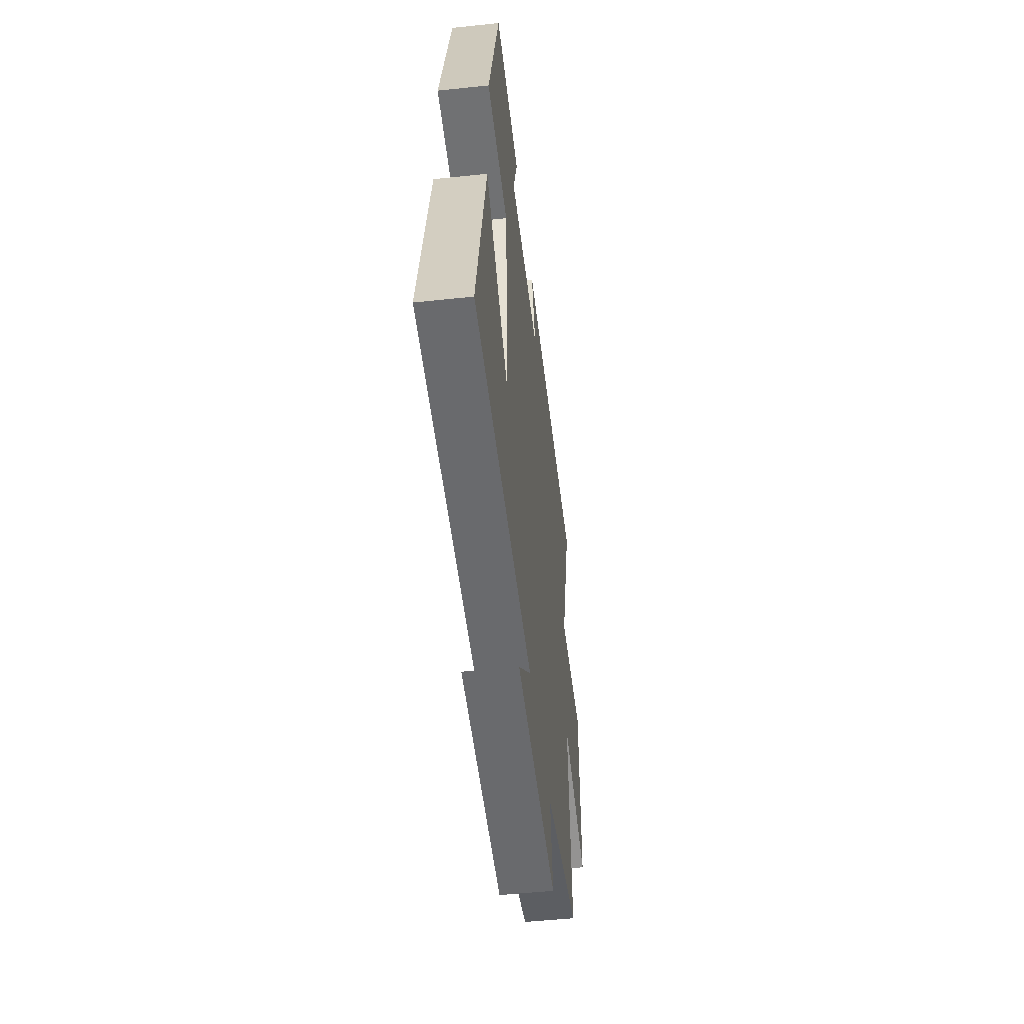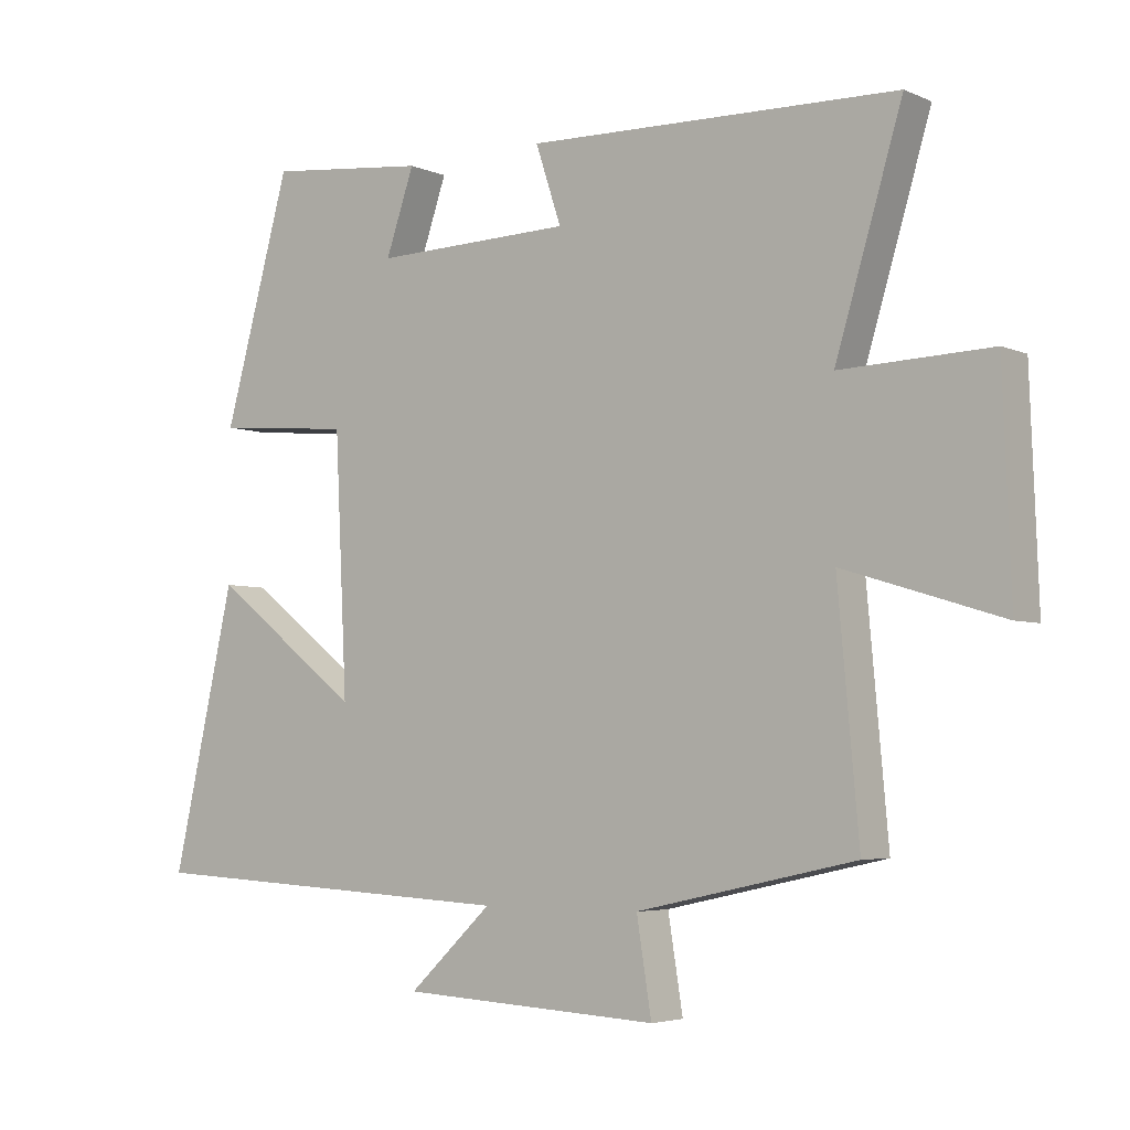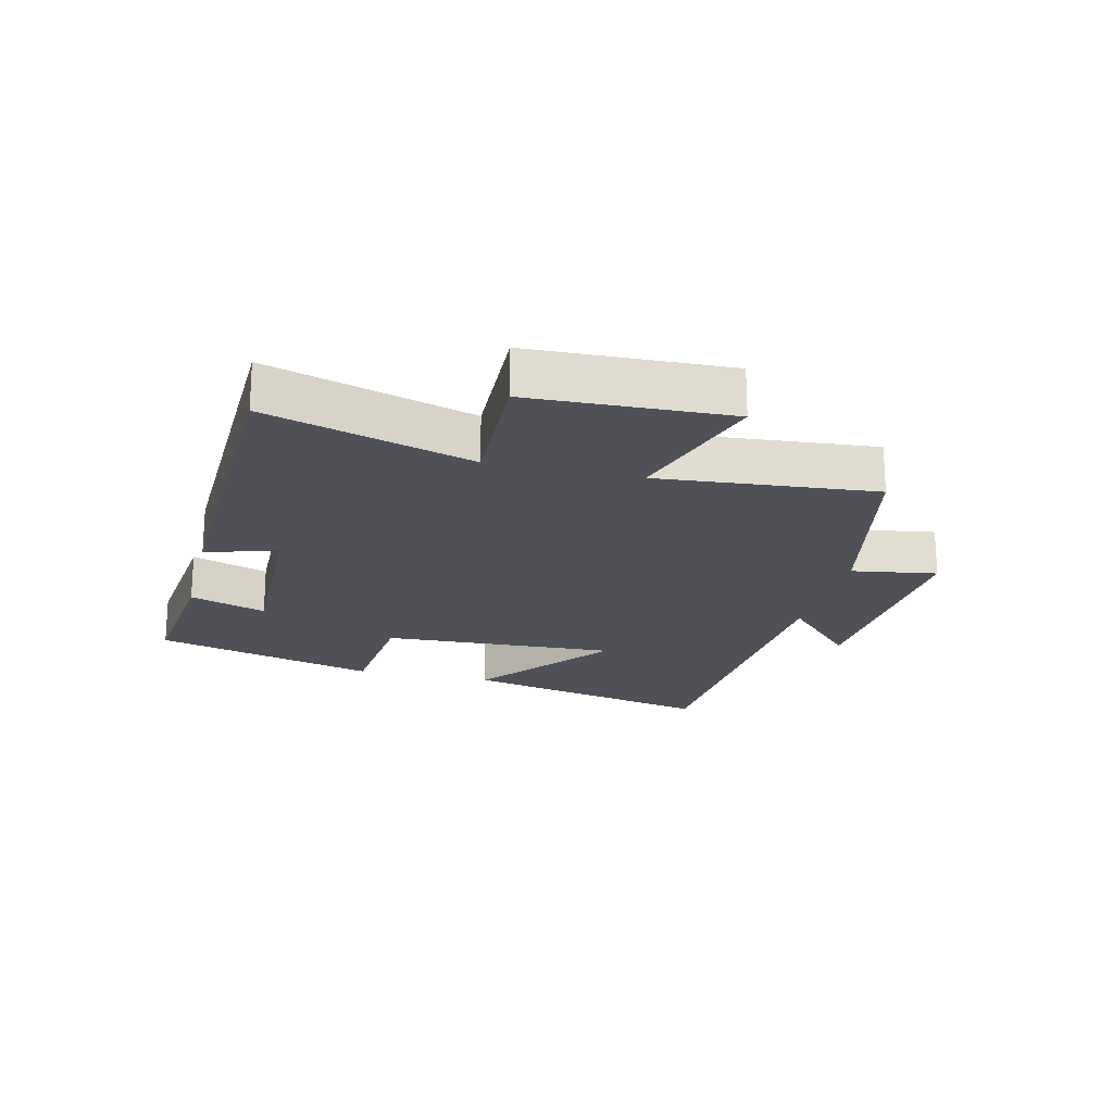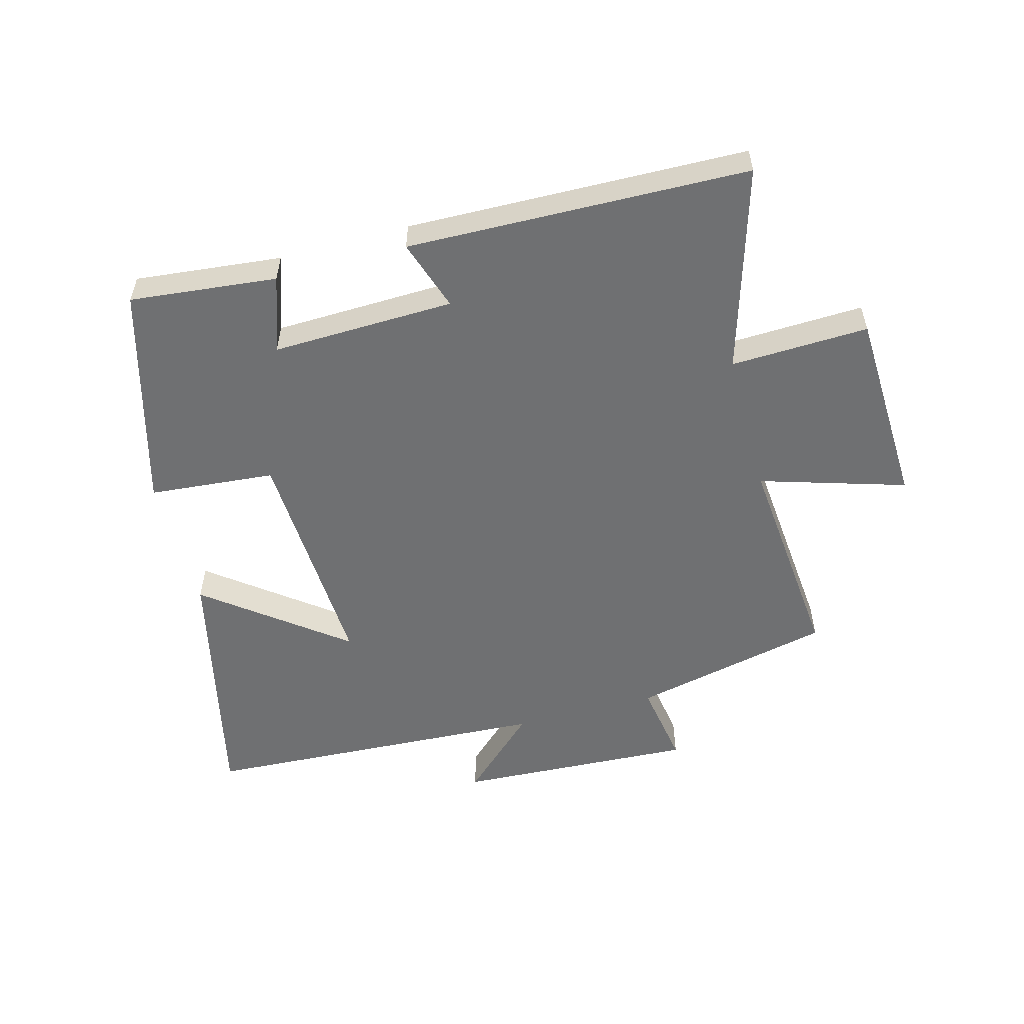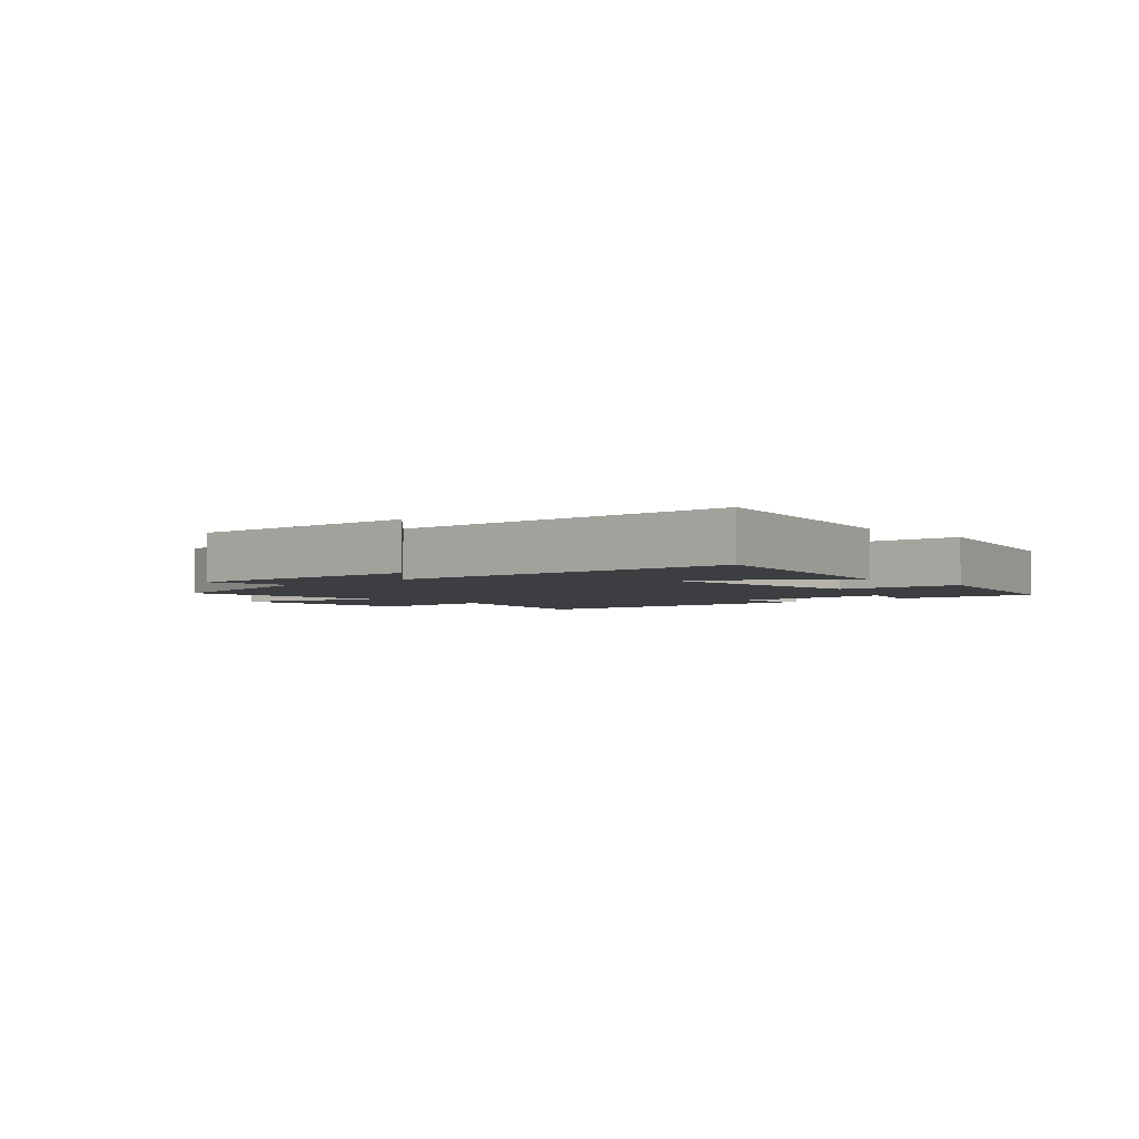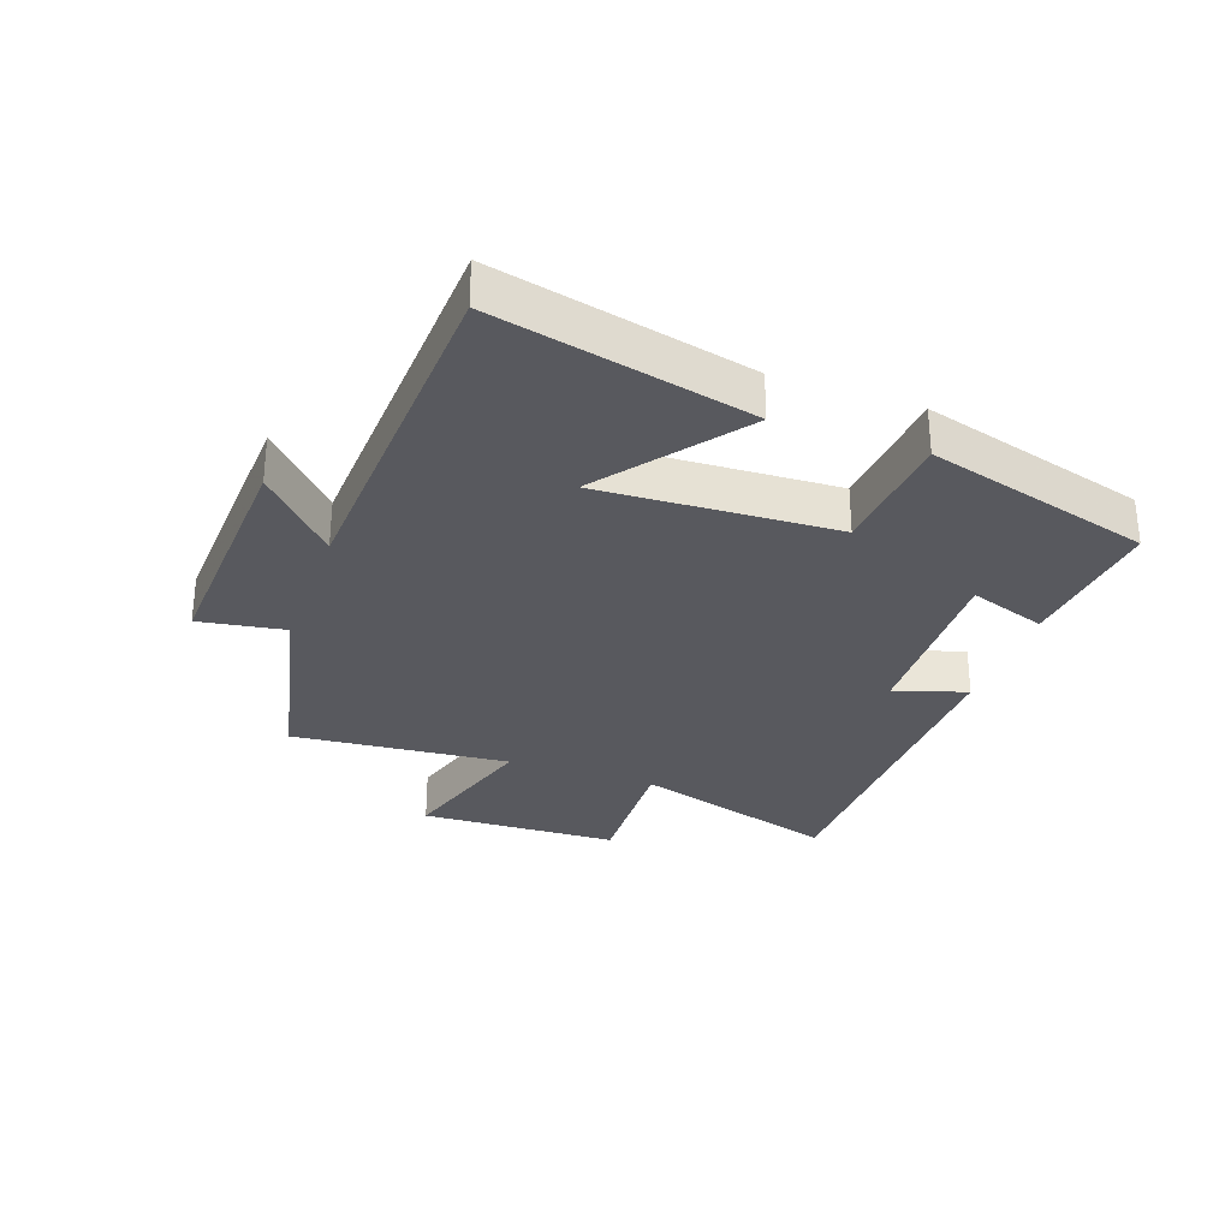
<metadata>
{"format":"obj","ext":"obj","renderer":"f3d","projection":"perspective","resolution":1024,"background":"white","views":[{"elev":-50.1,"azim":-83.3,"up":"+Z"},{"elev":-4.5,"azim":36.5,"up":"+Z"},{"elev":-20.4,"azim":76.3,"up":"+Y"},{"elev":-54.9,"azim":15.2,"up":"+Y"},{"elev":-3.1,"azim":-137.0,"up":"+Y"},{"elev":-30.4,"azim":-109.5,"up":"+Y"}]}
</metadata>
<code>
v -0.401 0.07 0.525
v -0.164 0.07 0.5
v -0.206 0.07 0.377
v 0.088 0.07 0.385
v 0.05 0.07 0.5
v 0.599 0.07 0.486
v 0.5 0.07 0.157
v 0.722 0.07 0.165
v 0.734 0.07 -0.153
v 0.5 0.07 -0.081
v 0.531 0.07 -0.429
v 0.208 0.07 -0.5
v 0.23 0.07 -0.637
v -0.154 0.07 -0.617
v -0.03 0.07 -0.5
v -0.593 0.07 -0.47
v -0.5 0.07 -0.06
v -0.279 0.07 -0.23
v -0.297 0.07 0.148
v -0.5 0.07 0.166
v -0.401 0 0.525
v -0.164 0 0.5
v -0.206 0 0.377
v 0.088 0 0.385
v 0.05 0 0.5
v 0.599 0 0.486
v 0.5 0 0.157
v 0.722 0 0.165
v 0.734 0 -0.153
v 0.5 0 -0.081
v 0.531 0 -0.429
v 0.208 0 -0.5
v 0.23 0 -0.637
v -0.154 0 -0.617
v -0.03 0 -0.5
v -0.593 0 -0.47
v -0.5 0 -0.06
v -0.279 0 -0.23
v -0.297 0 0.148
v -0.5 0 0.166
f 19 20 1 2
f 15 16 17 18
f 15 18 19
f 12 13 14 15
f 10 11 12 15
f 10 15 19
f 7 8 9 10
f 7 10 19
f 4 5 6 7
f 3 4 7 19
f 2 3 19
f 22 21 40 39
f 38 37 36 35
f 39 38 35
f 35 34 33 32
f 35 32 31 30
f 39 35 30
f 30 29 28 27
f 39 30 27
f 27 26 25 24
f 39 27 24 23
f 39 23 22
f 1 21 22 2
f 2 22 23 3
f 3 23 24 4
f 4 24 25 5
f 5 25 26 6
f 6 26 27 7
f 7 27 28 8
f 8 28 29 9
f 9 29 30 10
f 10 30 31 11
f 11 31 32 12
f 12 32 33 13
f 13 33 34 14
f 14 34 35 15
f 15 35 36 16
f 16 36 37 17
f 17 37 38 18
f 18 38 39 19
f 19 39 40 20
f 20 40 21 1

</code>
